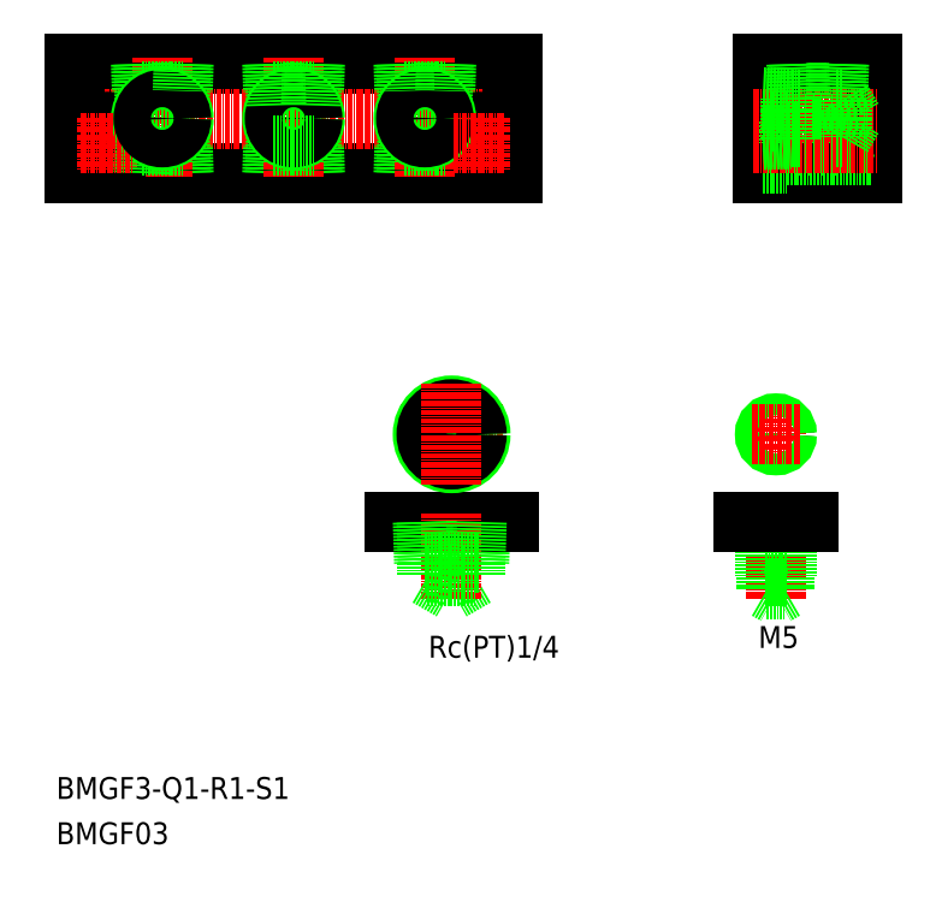
<metadata>
{"format":"dxf","ext":"dxf","renderer":"ezdxf+matplotlib","layout":"modelspace","background":"white","min_lineweight":24,"dpi":150}
</metadata>
<code>
0
SECTION
2
ENTITIES
0
LINE
8
0
10
2978
20
9392
30
0
11
3078
21
9392
31
0
0
LINE
8
0
10
2978
20
9367
30
0
11
3078
21
9367
31
0
0
LINE
8
CENTER
10
2976
20
9380
30
0
11
3080
21
9380
31
0
0
TEXT
8
0
10
2974
20
9224
30
0
40
5
1
BMGF3-Q1-R1-S1
0
TEXT
8
0
10
2974
20
9214
30
0
40
5
1
BMGF03
0
LINE
8
0
10
3003
20
9367
30
0
11
3003
21
9373
31
0
0
LINE
8
0
10
3002
20
9367
30
0
11
3002
21
9377
31
0
0
LINE
8
CENTER
10
2998
20
9394
30
0
11
2998
21
9366
31
0
0
LINE
8
0
10
2993
20
9367
30
0
11
2993
21
9373
31
0
0
LINE
8
0
10
2978
20
9392
30
0
11
2978
21
9367
31
0
0
CIRCLE
8
0
10
2985
20
9374
30
0
40
4.75
0
CIRCLE
8
0
10
2985
20
9374
30
0
40
2.75
0
LINE
8
CENTER
10
2985
20
9380
30
0
11
2985
21
9368
31
0
0
LINE
8
0
10
2994
20
9367
30
0
11
2994
21
9377
31
0
0
LINE
8
0
10
2993
20
9386
30
0
11
3003
21
9386
31
0
0
LINE
8
0
10
2993
20
9373
30
0
11
3003
21
9373
31
0
0
CIRCLE
8
0
10
2998
20
9380
30
0
40
4.864
0
LINE
8
CENTER
10
2979
20
9374
30
0
11
2991
21
9374
31
0
0
LINE
8
0
10
2993
20
9392
30
0
11
2993
21
9386
31
0
0
LINE
8
0
10
3002
20
9392
30
0
11
3002
21
9382
31
0
0
LINE
8
0
10
2994
20
9392
30
0
11
2994
21
9382
31
0
0
CIRCLE
8
0
10
2998
20
9380
30
0
40
4.283
0
LINE
8
0
10
3003
20
9392
30
0
11
3003
21
9386
31
0
0
LINE
8
0
10
3063
20
9367
30
0
11
3063
21
9373
31
0
0
LINE
8
0
10
3053
20
9367
30
0
11
3053
21
9373
31
0
0
LINE
8
0
10
3078
20
9392
30
0
11
3078
21
9367
31
0
0
LINE
8
0
10
3054
20
9367
30
0
11
3054
21
9377
31
0
0
LINE
8
0
10
3062
20
9367
30
0
11
3062
21
9377
31
0
0
CIRCLE
8
0
10
3070
20
9374
30
0
40
4.75
0
CIRCLE
8
0
10
3070
20
9374
30
0
40
2.75
0
LINE
8
CENTER
10
3058
20
9394
30
0
11
3058
21
9366
31
0
0
LINE
8
CENTER
10
3070
20
9380
30
0
11
3070
21
9368
31
0
0
LINE
8
0
10
3033
20
9367
30
0
11
3033
21
9373
31
0
0
LINE
8
0
10
3023
20
9367
30
0
11
3023
21
9373
31
0
0
LINE
8
0
10
3024
20
9367
30
0
11
3024
21
9377
31
0
0
LINE
8
0
10
3032
20
9367
30
0
11
3032
21
9377
31
0
0
LINE
8
CENTER
10
3028
20
9394
30
0
11
3028
21
9366
31
0
0
LINE
8
0
10
3023
20
9386
30
0
11
3033
21
9386
31
0
0
CIRCLE
8
0
10
3028
20
9380
30
0
40
4.864
0
CIRCLE
8
0
10
3028
20
9380
30
0
40
4.283
0
LINE
8
0
10
3023
20
9373
30
0
11
3033
21
9373
31
0
0
LINE
8
0
10
3024
20
9392
30
0
11
3024
21
9382
31
0
0
LINE
8
0
10
3023
20
9392
30
0
11
3023
21
9386
31
0
0
LINE
8
0
10
3032
20
9392
30
0
11
3032
21
9382
31
0
0
LINE
8
0
10
3033
20
9392
30
0
11
3033
21
9386
31
0
0
LINE
8
0
10
3053
20
9386
30
0
11
3063
21
9386
31
0
0
CIRCLE
8
0
10
3058
20
9380
30
0
40
4.864
0
LINE
8
0
10
3053
20
9373
30
0
11
3063
21
9373
31
0
0
LINE
8
0
10
3054
20
9392
30
0
11
3054
21
9382
31
0
0
LINE
8
0
10
3062
20
9392
30
0
11
3062
21
9382
31
0
0
CIRCLE
8
0
10
3058
20
9380
30
0
40
4.283
0
LINE
8
0
10
3053
20
9392
30
0
11
3053
21
9386
31
0
0
LINE
8
CENTER
10
3064
20
9374
30
0
11
3076
21
9374
31
0
0
LINE
8
0
10
3063
20
9392
30
0
11
3063
21
9386
31
0
0
LINE
8
0
10
3160
20
9392
30
0
11
3160
21
9367
31
0
0
LINE
8
0
10
3153
20
9367
30
0
11
3152
21
9373
31
0
0
LINE
8
0
10
3143
20
9367
30
0
11
3143
21
9373
31
0
0
LINE
8
0
10
3135
20
9392
30
0
11
3135
21
9367
31
0
0
LINE
8
0
10
3143
20
9367
30
0
11
3144
21
9375
31
0
0
LINE
8
0
10
3152
20
9367
30
0
11
3152
21
9375
31
0
0
LINE
8
0
10
3141
20
9379
30
0
11
3141
21
9369
31
0
0
LINE
8
CENTER
10
3148
20
9394
30
0
11
3148
21
9366
31
0
0
LINE
8
0
10
3135
20
9367
30
0
11
3160
21
9367
31
0
0
LINE
8
0
10
3141
20
9371
30
0
11
3160
21
9371
31
0
0
LINE
8
0
10
3135
20
9369
30
0
11
3141
21
9369
31
0
0
LINE
8
0
10
3143
20
9386
30
0
11
3152
21
9386
31
0
0
LINE
8
0
10
3143
20
9373
30
0
11
3152
21
9373
31
0
0
LINE
8
0
10
3135
20
9392
30
0
11
3160
21
9392
31
0
0
LINE
8
0
10
3141
20
9377
30
0
11
3160
21
9377
31
0
0
LINE
8
CENTER
10
3133
20
9374
30
0
11
3161
21
9374
31
0
0
LINE
8
CENTER
10
3133
20
9380
30
0
11
3161
21
9380
31
0
0
LINE
8
0
10
3135
20
9385
30
0
11
3141
21
9384
31
0
0
LINE
8
0
10
3143
20
9392
30
0
11
3144
21
9384
31
0
0
LINE
8
0
10
3135
20
9384
30
0
11
3141
21
9384
31
0
0
LINE
8
0
10
3135
20
9375
30
0
11
3141
21
9376
31
0
0
LINE
8
0
10
3135
20
9375
30
0
11
3141
21
9375
31
0
0
LINE
8
0
10
3135
20
9375
30
0
11
3141
21
9376
31
0
0
LINE
8
0
10
3135
20
9375
30
0
11
3141
21
9375
31
0
0
LINE
8
0
10
3135
20
9379
30
0
11
3141
21
9379
31
0
0
LINE
8
0
10
3135
20
9380
30
0
11
3135
21
9380
31
0
0
LINE
8
0
10
3141
20
9384
30
0
11
3141
21
9375
31
0
0
LINE
8
0
10
3144
20
9375
30
0
11
3141
21
9375
31
0
0
LINE
8
0
10
3144
20
9384
30
0
11
3141
21
9384
31
0
0
LINE
8
0
10
3135
20
9386
30
0
11
3135
21
9386
31
0
0
LINE
8
0
10
3143
20
9392
30
0
11
3143
21
9386
31
0
0
LINE
8
0
10
3152
20
9392
30
0
11
3152
21
9384
31
0
0
LINE
8
0
10
3153
20
9384
30
0
11
3153
21
9375
31
0
0
LINE
8
0
10
3153
20
9375
30
0
11
3156
21
9380
31
0
0
LINE
8
0
10
3153
20
9375
30
0
11
3152
21
9375
31
0
0
LINE
8
0
10
3153
20
9384
30
0
11
3152
21
9384
31
0
0
LINE
8
0
10
3153
20
9384
30
0
11
3156
21
9380
31
0
0
LINE
8
0
10
3153
20
9392
30
0
11
3152
21
9386
31
0
0
LINE
8
0
10
3071
20
9287
30
0
11
3070
21
9278
31
0
0
LINE
8
0
10
3077
20
9287
30
0
11
3051
21
9287
31
0
0
LINE
8
CENTER
10
3076
20
9307
30
0
11
3052
21
9307
31
0
0
CIRCLE
8
0
10
3064
20
9307
30
0
40
6.578
0
TEXT
8
0
10
3050
20
9256
30
0
40
5
1
Rc(PT)1/4
72
     2
11
3089
21
9259
31
0
73
     2
0
LINE
8
0
10
3070
20
9275
30
0
11
3064
21
9272
31
0
0
LINE
8
CENTER
10
3064
20
9290
30
0
11
3064
21
9270
31
0
0
LINE
8
0
10
3070
20
9287
30
0
11
3069
21
9278
31
0
0
LINE
8
0
10
3070
20
9278
30
0
11
3070
21
9275
31
0
0
LINE
8
0
10
3058
20
9287
30
0
11
3059
21
9278
31
0
0
LINE
8
0
10
3057
20
9287
30
0
11
3058
21
9278
31
0
0
LINE
8
0
10
3059
20
9278
30
0
11
3059
21
9275
31
0
0
CIRCLE
8
0
10
3064
20
9307
30
0
40
5.722
0
LINE
8
0
10
3070
20
9278
30
0
11
3058
21
9278
31
0
0
LINE
8
0
10
3059
20
9275
30
0
11
3070
21
9275
31
0
0
LINE
8
0
10
3059
20
9275
30
0
11
3064
21
9272
31
0
0
LINE
8
CENTER
10
3064
20
9296
30
0
11
3064
21
9319
31
0
0
CIRCLE
8
0
10
3138
20
9307
30
0
40
2.067
0
LINE
8
CENTER
10
3138
20
9302
30
0
11
3138
21
9313
31
0
0
CIRCLE
8
0
10
3138
20
9307
30
0
40
2.5
0
TEXT
8
0
10
3135
20
9259
30
0
40
5
1
M5
72
     2
11
3143
21
9261
31
0
73
     2
0
LINE
8
CENTER
10
3138
20
9290
30
0
11
3138
21
9270
31
0
0
LINE
8
0
10
3136
20
9287
30
0
11
3136
21
9275
31
0
0
LINE
8
0
10
3141
20
9287
30
0
11
3141
21
9275
31
0
0
LINE
8
0
10
3136
20
9287
30
0
11
3136
21
9272
31
0
0
LINE
8
0
10
3140
20
9287
30
0
11
3140
21
9272
31
0
0
LINE
8
0
10
3136
20
9272
30
0
11
3138
21
9271
31
0
0
LINE
8
0
10
3140
20
9272
30
0
11
3138
21
9271
31
0
0
LINE
8
0
10
3136
20
9275
30
0
11
3141
21
9275
31
0
0
LINE
8
0
10
3136
20
9272
30
0
11
3140
21
9272
31
0
0
LINE
8
0
10
3131
20
9287
30
0
11
3146
21
9287
31
0
0
LINE
8
CENTER
10
3144
20
9307
30
0
11
3133
21
9307
31
0
0
ENDSEC
0
EOF

</code>
